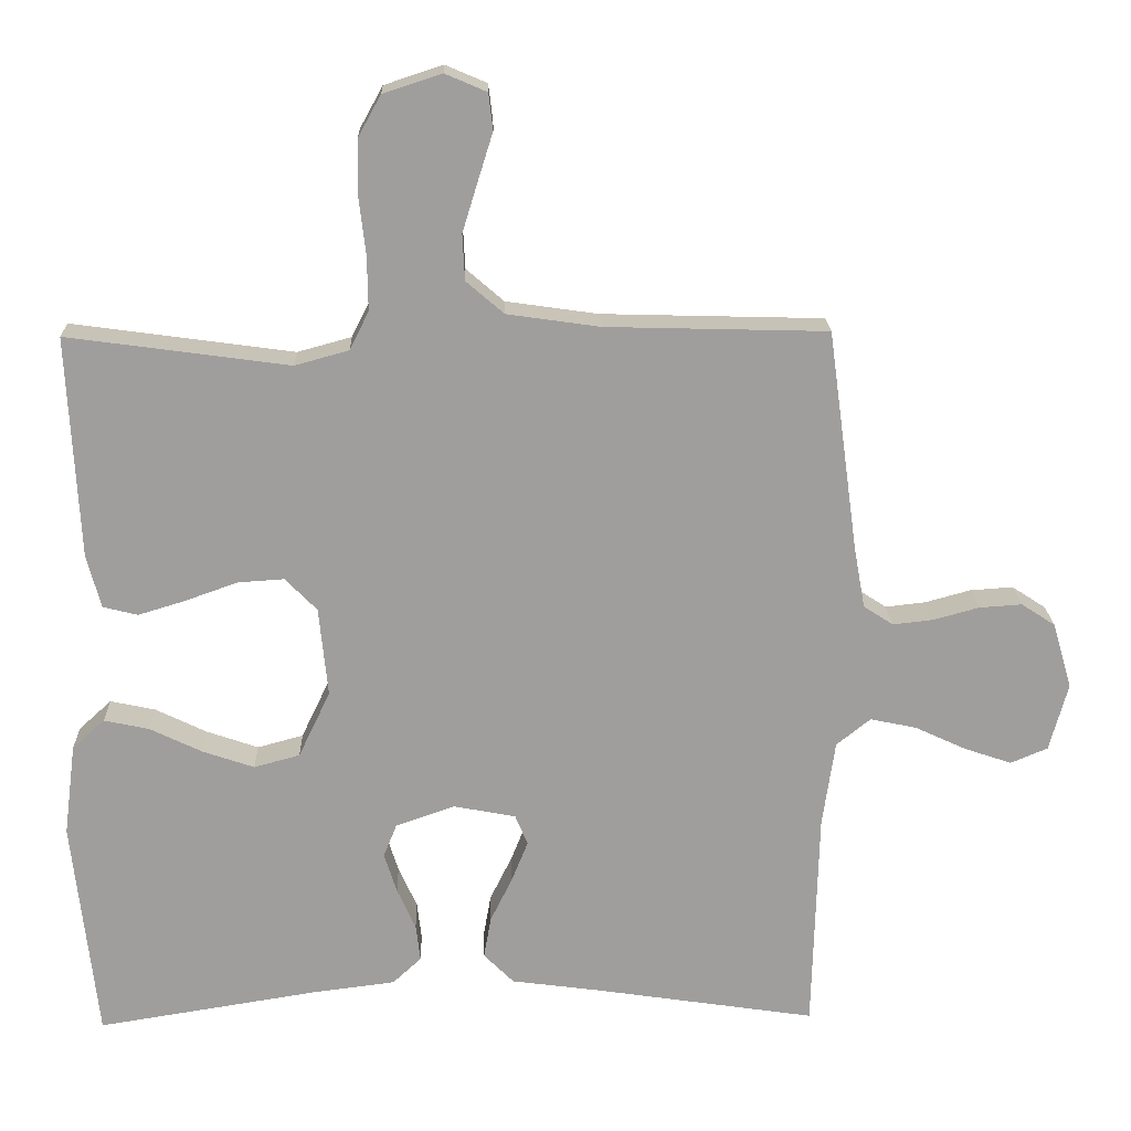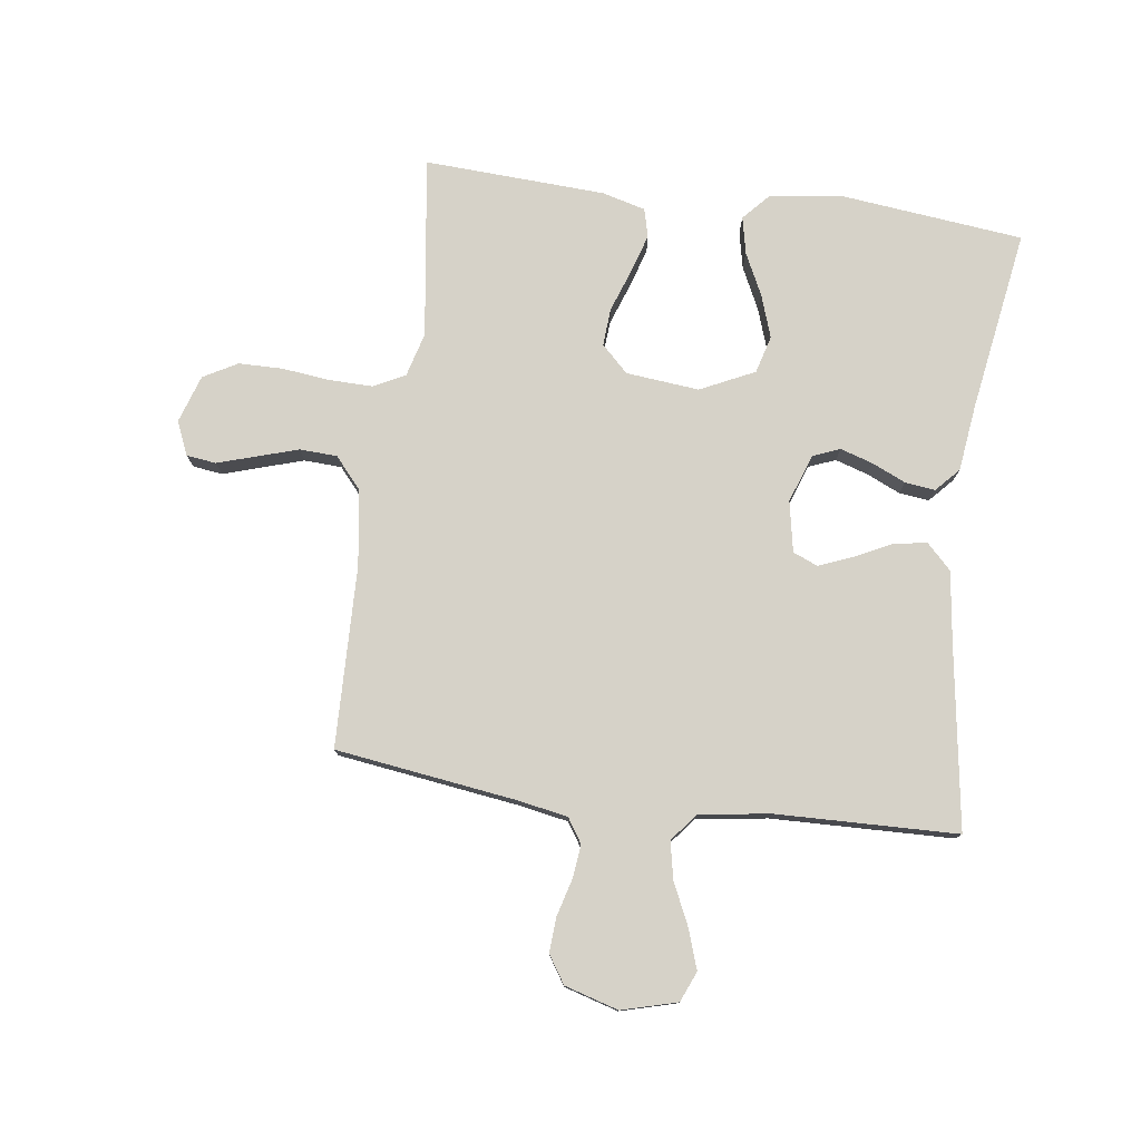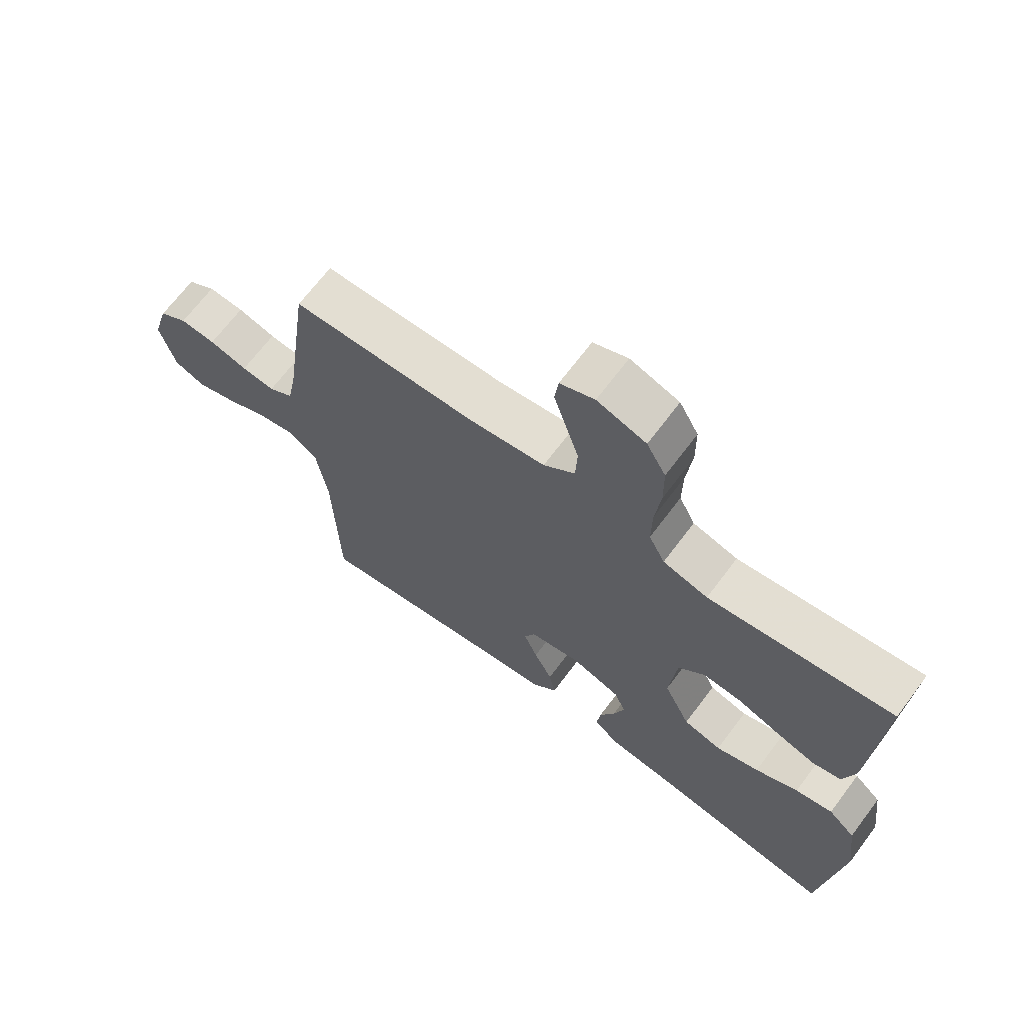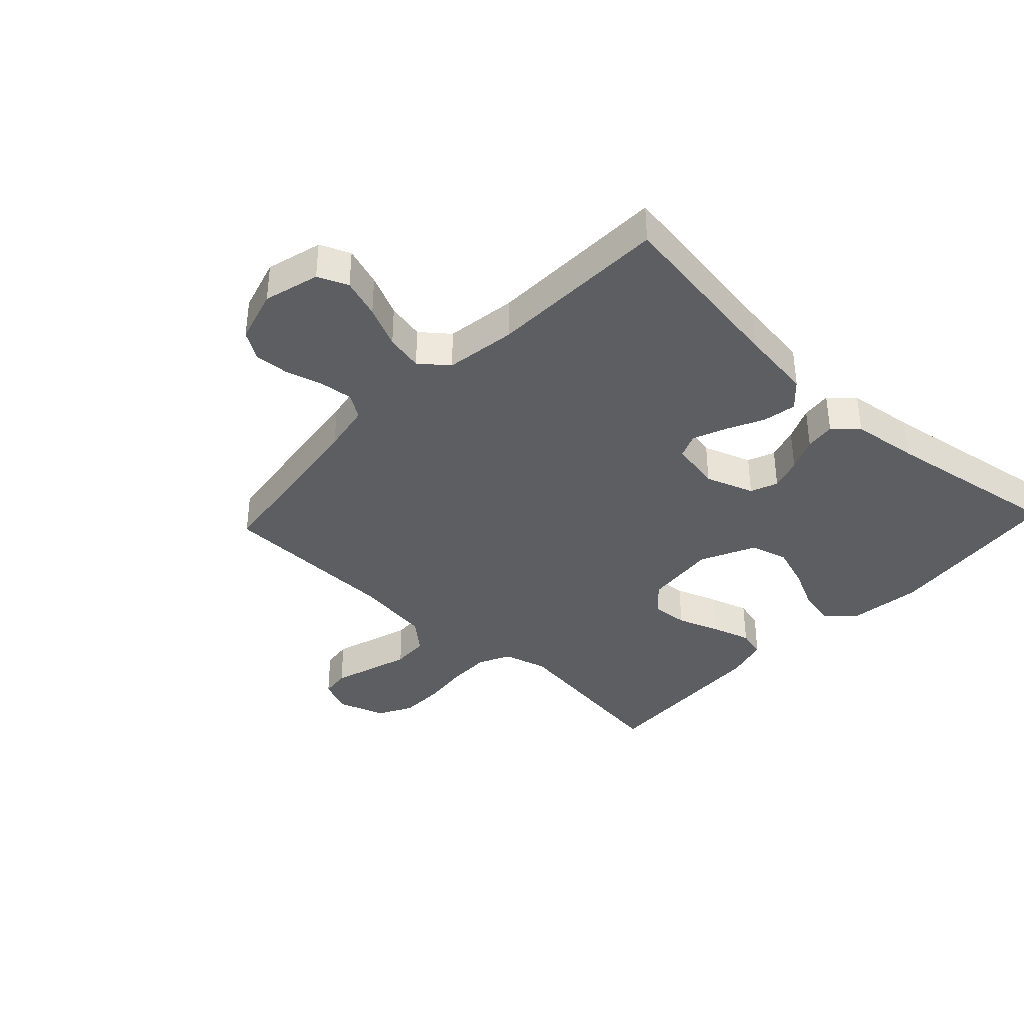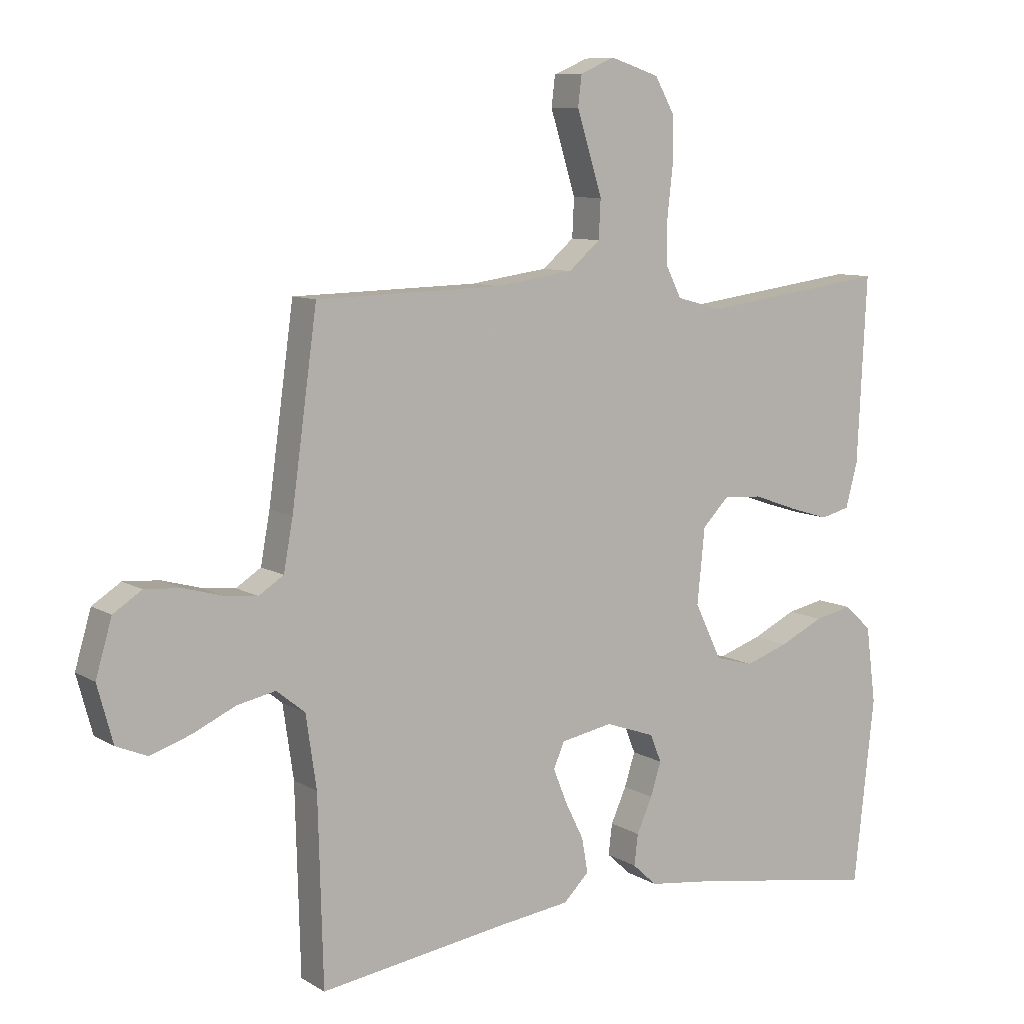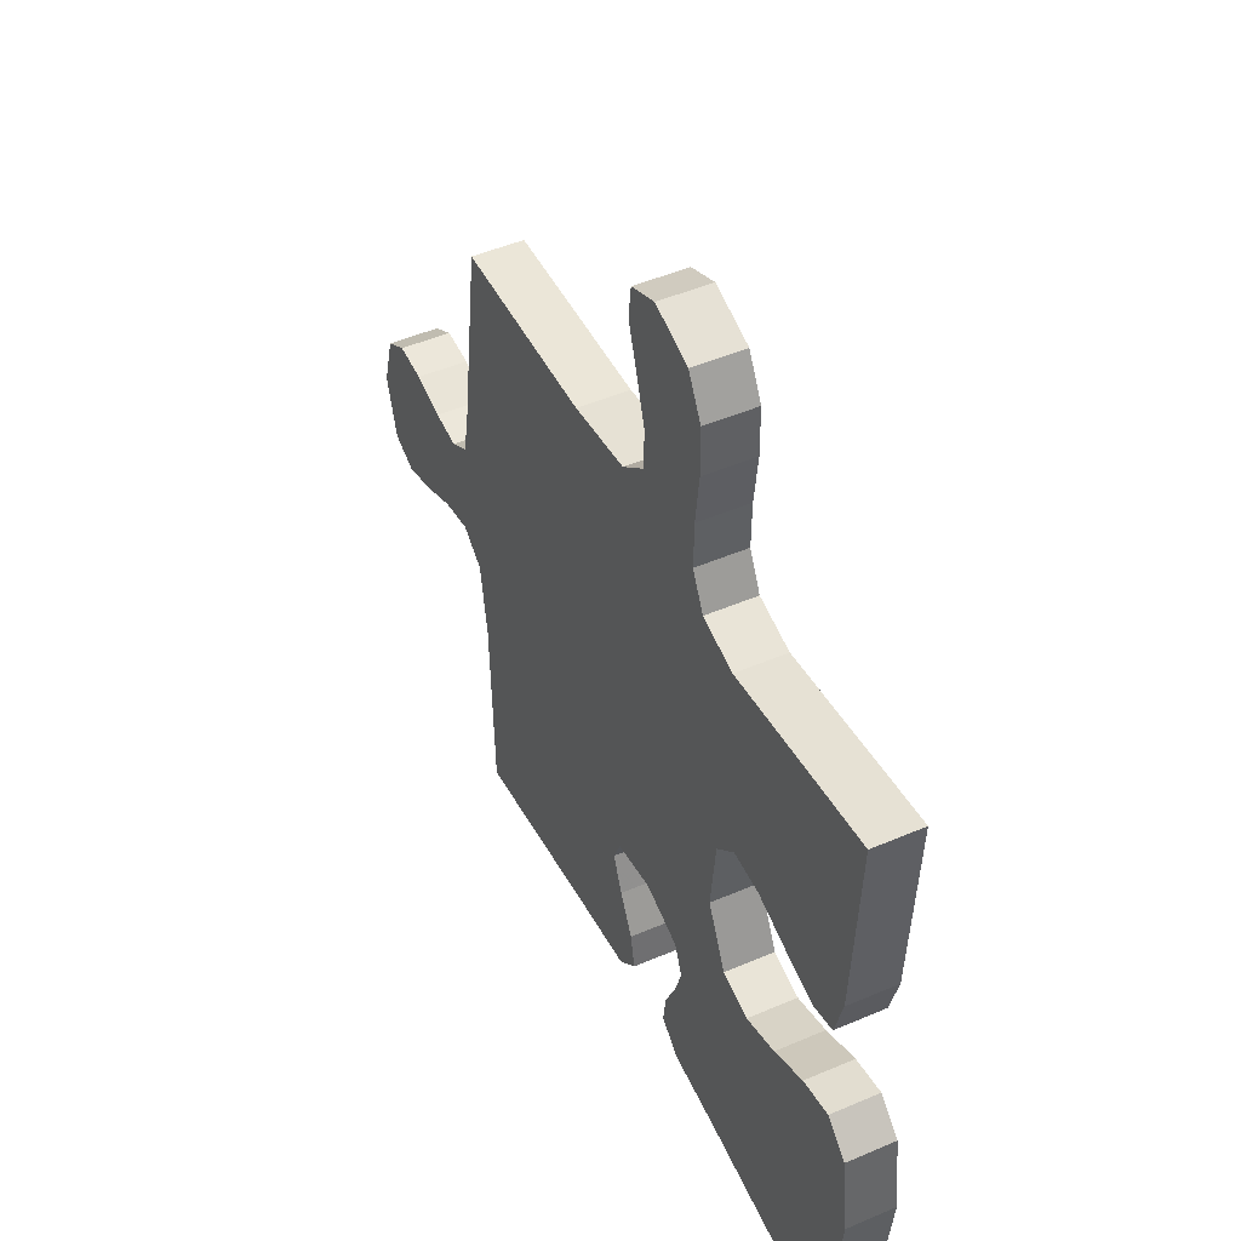
<metadata>
{"format":"obj","ext":"obj","renderer":"f3d","projection":"perspective","resolution":1024,"background":"white","views":[{"elev":19.1,"azim":-1.6,"up":"+Z"},{"elev":77.8,"azim":97.7,"up":"+Y"},{"elev":68.1,"azim":-143.1,"up":"+Z"},{"elev":-37.7,"azim":136.8,"up":"+Y"},{"elev":8.8,"azim":147.2,"up":"+Z"},{"elev":48.4,"azim":-115.6,"up":"+Z"}]}
</metadata>
<code>
v -0.5 0.07 -0.5
v -0.533 0.07 -0.2
v -0.517 0.07 -0.076
v -0.473 0.07 -0.036
v -0.412 0.07 -0.049
v -0.342 0.07 -0.083
v -0.272 0.07 -0.107
v -0.21 0.07 -0.09
v -0.167 0.07 0
v -0.179 0.07 0.121
v -0.222 0.07 0.165
v -0.284 0.07 0.161
v -0.354 0.07 0.136
v -0.419 0.07 0.116
v -0.466 0.07 0.128
v -0.485 0.07 0.2
v -0.5 0.07 0.5
v -0.2 0.07 0.459
v -0.127 0.07 0.479
v -0.101 0.07 0.531
v -0.102 0.07 0.603
v -0.111 0.07 0.682
v -0.11 0.07 0.755
v -0.079 0.07 0.811
v 0 0.07 0.837
v 0.056 0.07 0.813
v 0.062 0.07 0.764
v 0.042 0.07 0.7
v 0.021 0.07 0.632
v 0.024 0.07 0.57
v 0.075 0.07 0.526
v 0.2 0.07 0.508
v 0.5 0.07 0.5
v 0.541 0.07 0.2
v 0.556 0.07 0.118
v 0.596 0.07 0.092
v 0.65 0.07 0.098
v 0.712 0.07 0.115
v 0.77 0.07 0.119
v 0.816 0.07 0.089
v 0.842 0.07 0
v 0.817 0.07 -0.092
v 0.767 0.07 -0.113
v 0.702 0.07 -0.091
v 0.633 0.07 -0.059
v 0.571 0.07 -0.046
v 0.525 0.07 -0.083
v 0.508 0.07 -0.2
v 0.5 0.07 -0.5
v 0.2 0.07 -0.455
v 0.08 0.07 -0.439
v 0.039 0.07 -0.398
v 0.049 0.07 -0.342
v 0.079 0.07 -0.281
v 0.101 0.07 -0.226
v 0.084 0.07 -0.185
v 0 0.07 -0.169
v -0.08 0.07 -0.197
v -0.098 0.07 -0.242
v -0.081 0.07 -0.296
v -0.056 0.07 -0.352
v -0.05 0.07 -0.402
v -0.089 0.07 -0.438
v -0.2 0.07 -0.452
v -0.5 0 -0.5
v -0.533 0 -0.2
v -0.517 0 -0.076
v -0.473 0 -0.036
v -0.412 0 -0.049
v -0.342 0 -0.083
v -0.272 0 -0.107
v -0.21 0 -0.09
v -0.167 0 0
v -0.179 0 0.121
v -0.222 0 0.165
v -0.284 0 0.161
v -0.354 0 0.136
v -0.419 0 0.116
v -0.466 0 0.128
v -0.485 0 0.2
v -0.5 0 0.5
v -0.2 0 0.459
v -0.127 0 0.479
v -0.101 0 0.531
v -0.102 0 0.603
v -0.111 0 0.682
v -0.11 0 0.755
v -0.079 0 0.811
v 0 0 0.837
v 0.056 0 0.813
v 0.062 0 0.764
v 0.042 0 0.7
v 0.021 0 0.632
v 0.024 0 0.57
v 0.075 0 0.526
v 0.2 0 0.508
v 0.5 0 0.5
v 0.541 0 0.2
v 0.556 0 0.118
v 0.596 0 0.092
v 0.65 0 0.098
v 0.712 0 0.115
v 0.77 0 0.119
v 0.816 0 0.089
v 0.842 0 0
v 0.817 0 -0.092
v 0.767 0 -0.113
v 0.702 0 -0.091
v 0.633 0 -0.059
v 0.571 0 -0.046
v 0.525 0 -0.083
v 0.508 0 -0.2
v 0.5 0 -0.5
v 0.2 0 -0.455
v 0.08 0 -0.439
v 0.039 0 -0.398
v 0.049 0 -0.342
v 0.079 0 -0.281
v 0.101 0 -0.226
v 0.084 0 -0.185
v 0 0 -0.169
v -0.08 0 -0.197
v -0.098 0 -0.242
v -0.081 0 -0.296
v -0.056 0 -0.352
v -0.05 0 -0.402
v -0.089 0 -0.438
v -0.2 0 -0.452
f 61 62 63 64
f 60 61 64 1
f 59 60 1 2
f 58 59 2 3
f 57 58 3
f 51 52 53 54
f 50 51 54 55
f 48 49 50 55
f 47 48 55 56
f 42 43 44 45
f 42 45 46
f 41 42 46
f 40 41 46
f 37 38 39 40
f 36 37 40 46
f 35 36 46 47
f 32 33 34
f 31 32 34 35
f 25 26 27 28
f 25 28 29
f 24 25 29 30
f 21 22 23 24
f 20 21 24 30
f 15 16 17 18
f 15 18 19
f 12 13 14 15
f 12 15 19
f 11 12 19 20
f 3 4 5 6
f 3 6 7
f 57 3 7
f 56 57 7 8
f 31 35 47 56
f 10 11 20 30
f 9 10 30 31
f 56 8 9
f 9 31 56
f 128 127 126 125
f 65 128 125 124
f 66 65 124 123
f 67 66 123 122
f 67 122 121
f 118 117 116 115
f 119 118 115 114
f 119 114 113 112
f 120 119 112 111
f 109 108 107 106
f 110 109 106
f 110 106 105
f 110 105 104
f 104 103 102 101
f 110 104 101 100
f 111 110 100 99
f 98 97 96
f 99 98 96 95
f 92 91 90 89
f 93 92 89
f 94 93 89 88
f 88 87 86 85
f 94 88 85 84
f 82 81 80 79
f 83 82 79
f 79 78 77 76
f 83 79 76
f 84 83 76 75
f 70 69 68 67
f 71 70 67
f 71 67 121
f 72 71 121 120
f 120 111 99 95
f 94 84 75 74
f 95 94 74 73
f 73 72 120
f 120 95 73
f 1 65 66 2
f 2 66 67 3
f 3 67 68 4
f 4 68 69 5
f 5 69 70 6
f 6 70 71 7
f 7 71 72 8
f 8 72 73 9
f 9 73 74 10
f 10 74 75 11
f 11 75 76 12
f 12 76 77 13
f 13 77 78 14
f 14 78 79 15
f 15 79 80 16
f 16 80 81 17
f 17 81 82 18
f 18 82 83 19
f 19 83 84 20
f 20 84 85 21
f 21 85 86 22
f 22 86 87 23
f 23 87 88 24
f 24 88 89 25
f 25 89 90 26
f 26 90 91 27
f 27 91 92 28
f 28 92 93 29
f 29 93 94 30
f 30 94 95 31
f 31 95 96 32
f 32 96 97 33
f 33 97 98 34
f 34 98 99 35
f 35 99 100 36
f 36 100 101 37
f 37 101 102 38
f 38 102 103 39
f 39 103 104 40
f 40 104 105 41
f 41 105 106 42
f 42 106 107 43
f 43 107 108 44
f 44 108 109 45
f 45 109 110 46
f 46 110 111 47
f 47 111 112 48
f 48 112 113 49
f 49 113 114 50
f 50 114 115 51
f 51 115 116 52
f 52 116 117 53
f 53 117 118 54
f 54 118 119 55
f 55 119 120 56
f 56 120 121 57
f 57 121 122 58
f 58 122 123 59
f 59 123 124 60
f 60 124 125 61
f 61 125 126 62
f 62 126 127 63
f 63 127 128 64
f 64 128 65 1

</code>
